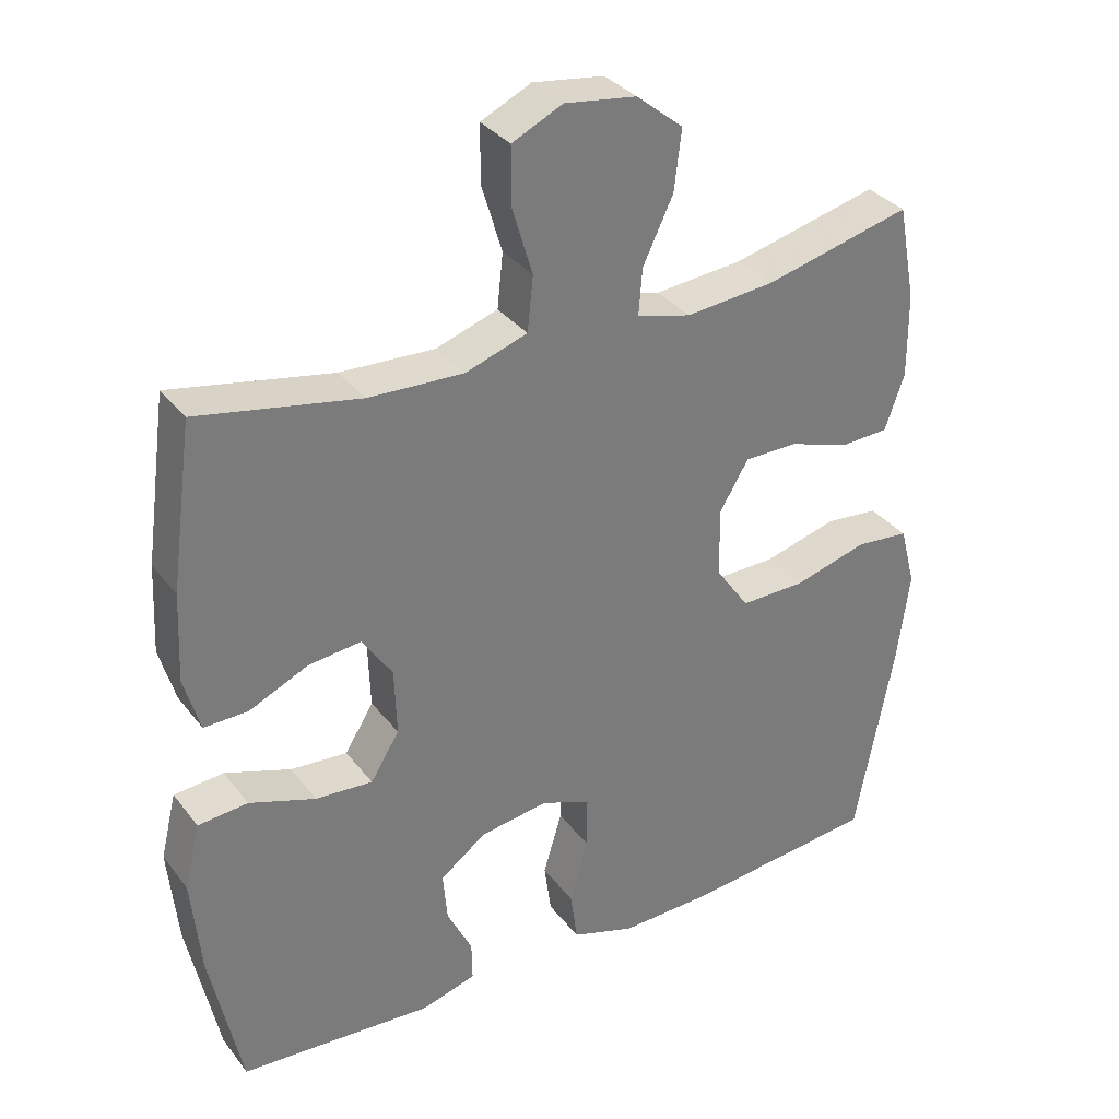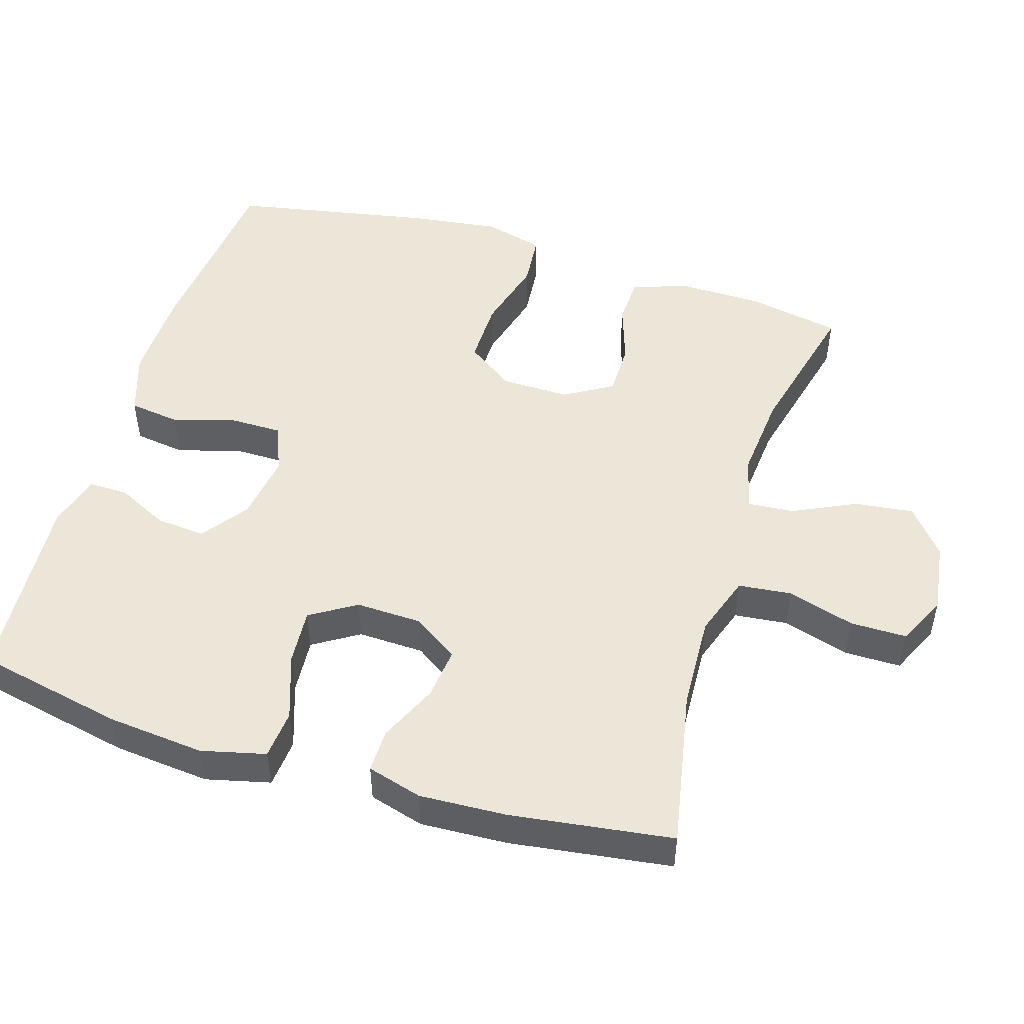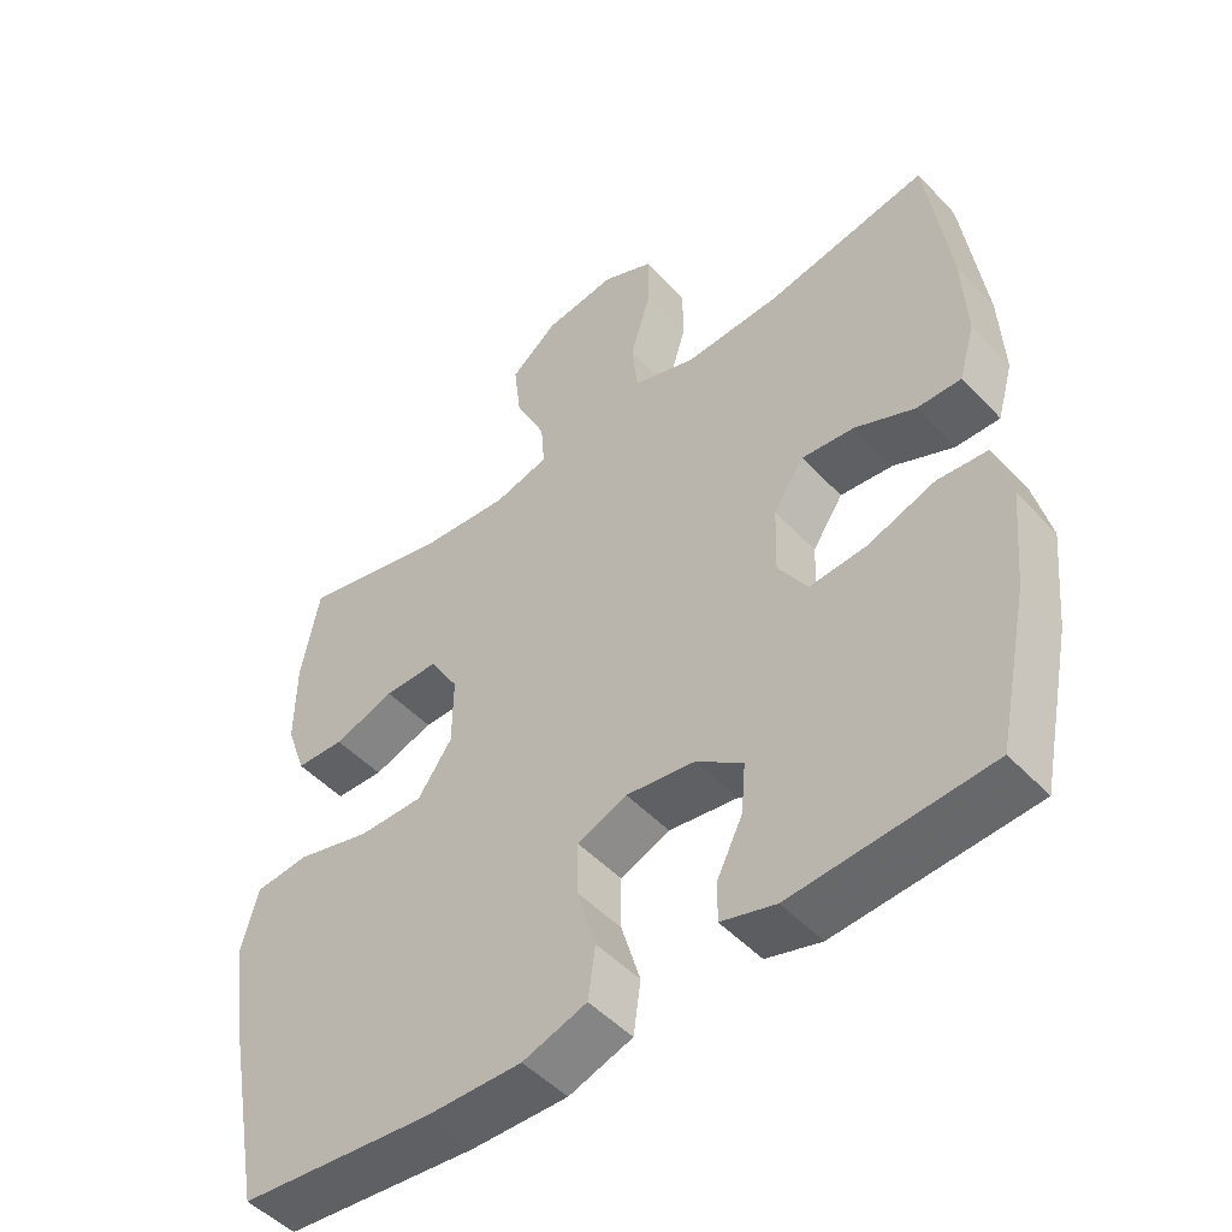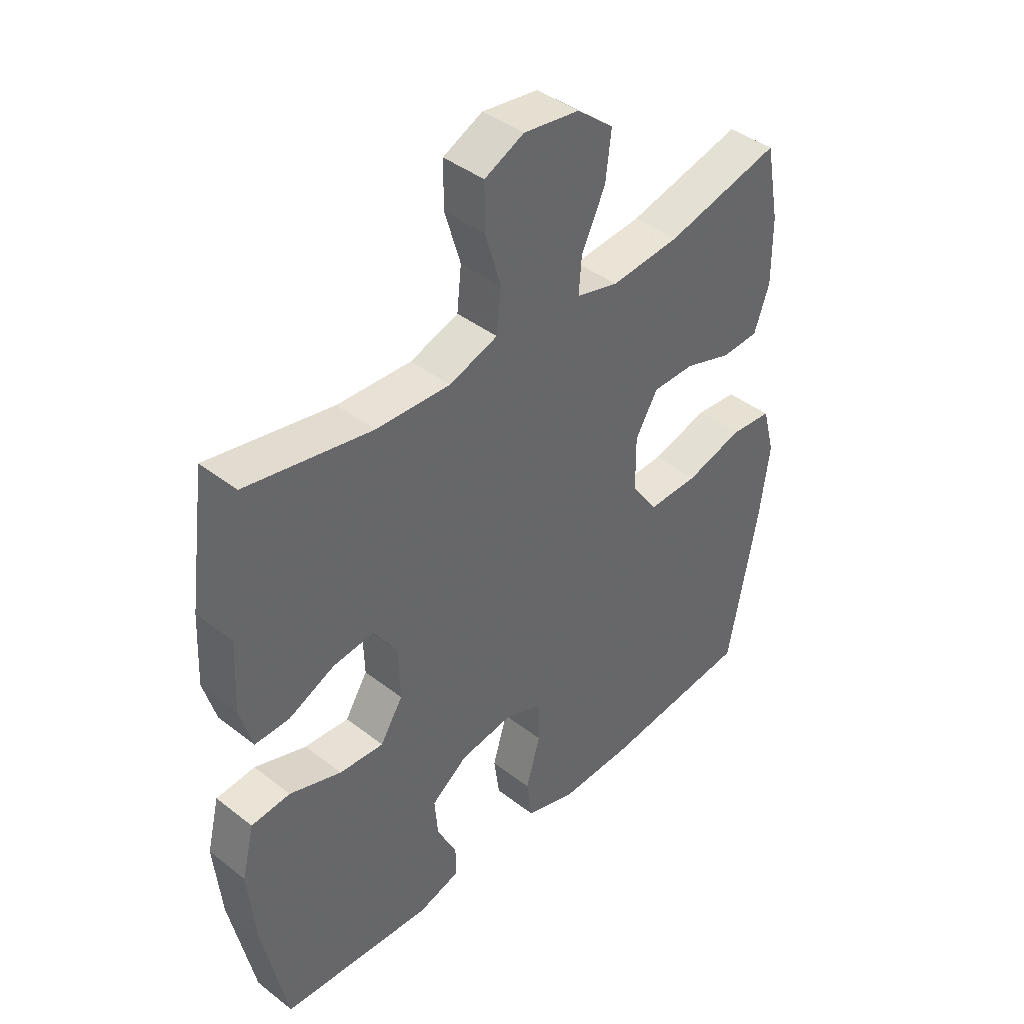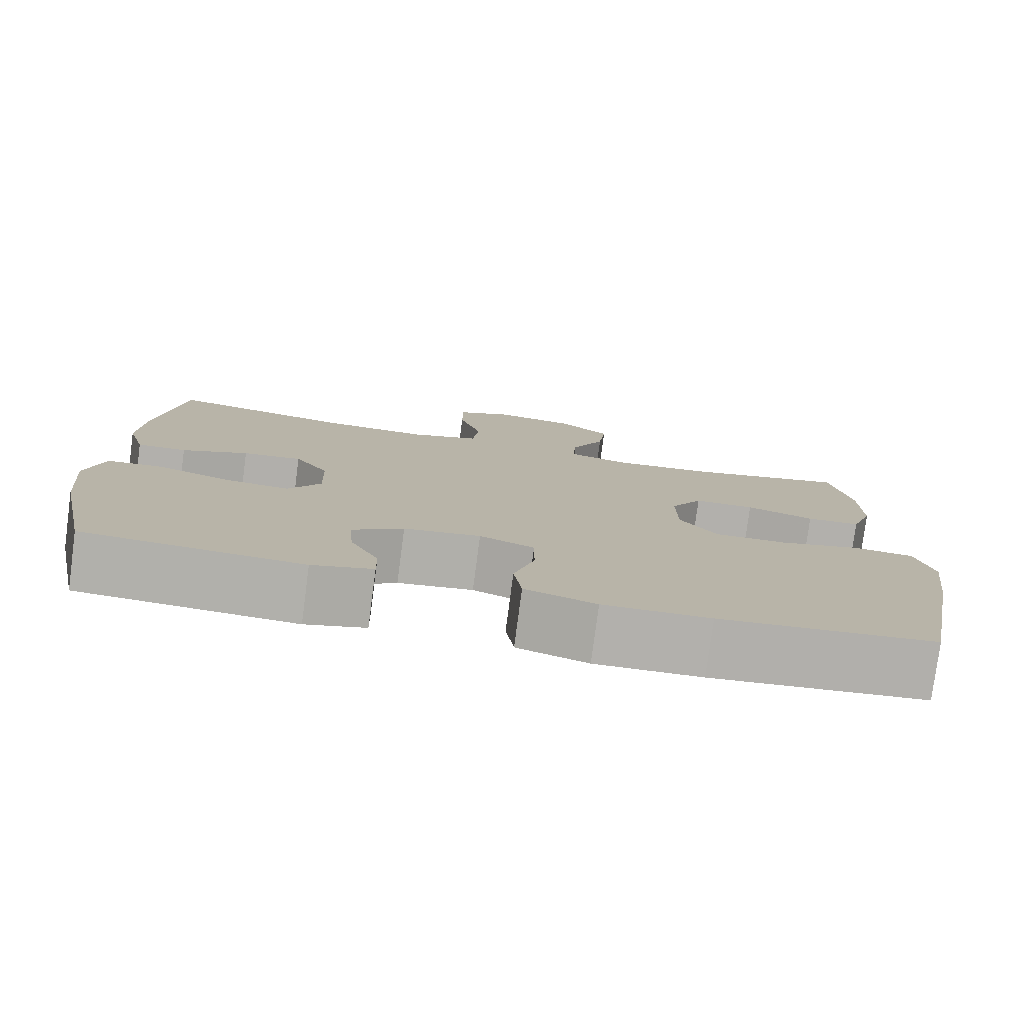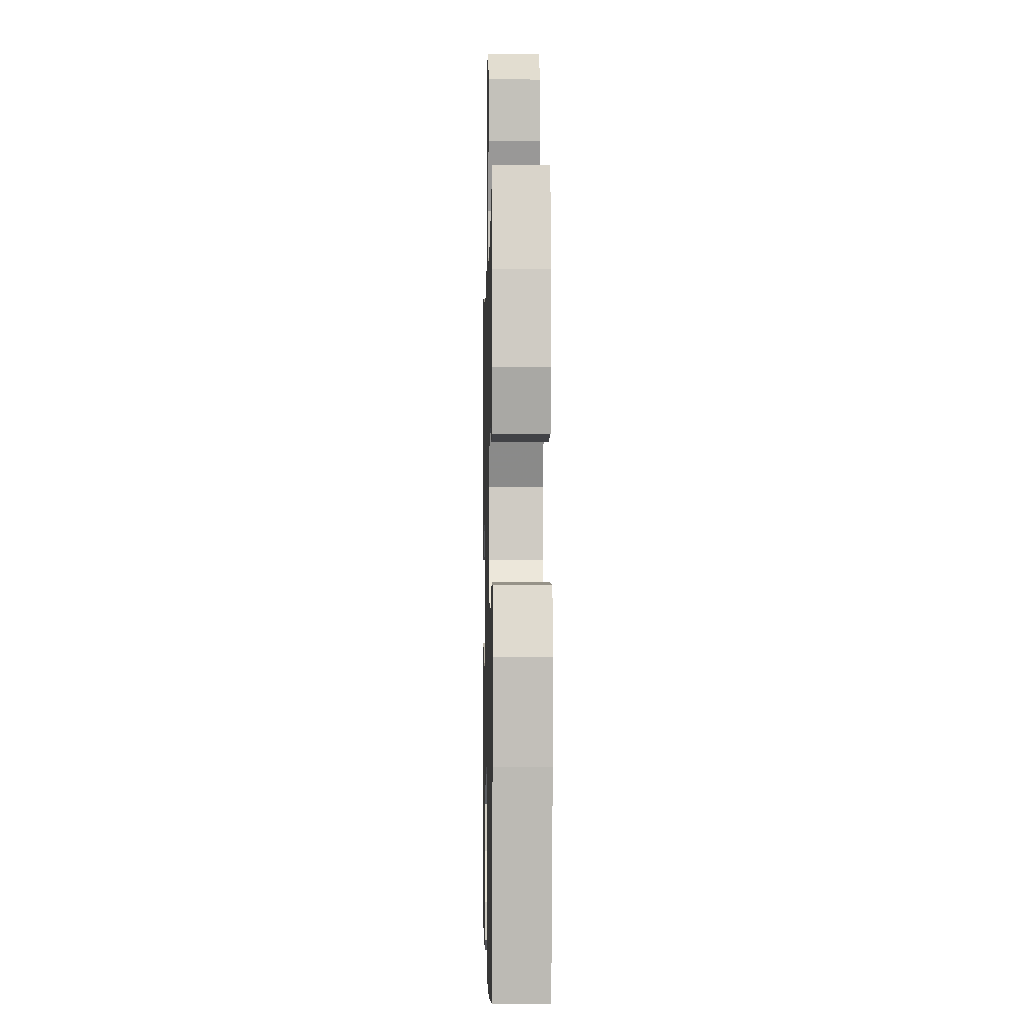
<metadata>
{"format":"obj","ext":"obj","renderer":"f3d","projection":"perspective","resolution":1024,"background":"white","views":[{"elev":33.5,"azim":-31.6,"up":"+Z"},{"elev":49.5,"azim":-72.9,"up":"+Y"},{"elev":-49.4,"azim":-138.9,"up":"+Z"},{"elev":41.6,"azim":-46.9,"up":"+Z"},{"elev":-78.7,"azim":-7.5,"up":"+Z"},{"elev":-4.1,"azim":88.7,"up":"+Z"}]}
</metadata>
<code>
v -0.5 0.07 -0.5
v -0.543 0.07 -0.293
v -0.556 0.07 -0.157
v -0.534 0.07 -0.067
v -0.465 0.07 -0.061
v -0.373 0.07 -0.093
v -0.294 0.07 -0.099
v -0.254 0.07 -0.035
v -0.257 0.07 0.058
v -0.299 0.07 0.121
v -0.372 0.07 0.113
v -0.454 0.07 0.076
v -0.515 0.07 0.075
v -0.537 0.07 0.152
v -0.531 0.07 0.274
v -0.5 0.07 0.5
v -0.277 0.07 0.457
v -0.145 0.07 0.451
v -0.059 0.07 0.48
v -0.051 0.07 0.555
v -0.079 0.07 0.649
v -0.079 0.07 0.728
v -0.009 0.07 0.761
v 0.09 0.07 0.747
v 0.155 0.07 0.694
v 0.145 0.07 0.611
v 0.103 0.07 0.523
v 0.098 0.07 0.459
v 0.173 0.07 0.439
v 0.296 0.07 0.45
v 0.5 0.07 0.5
v 0.525 0.07 0.369
v 0.526 0.07 0.251
v 0.499 0.07 0.174
v 0.432 0.07 0.171
v 0.348 0.07 0.199
v 0.273 0.07 0.199
v 0.233 0.07 0.132
v 0.234 0.07 0.036
v 0.281 0.07 -0.031
v 0.371 0.07 -0.03
v 0.473 0.07 -0.002
v 0.548 0.07 -0.009
v 0.57 0.07 -0.093
v 0.553 0.07 -0.221
v 0.5 0.07 -0.5
v 0.234 0.07 -0.527
v 0.102 0.07 -0.53
v 0.014 0.07 -0.501
v 0.004 0.07 -0.429
v 0.03 0.07 -0.341
v 0.03 0.07 -0.269
v -0.038 0.07 -0.241
v -0.133 0.07 -0.255
v -0.197 0.07 -0.302
v -0.191 0.07 -0.371
v -0.156 0.07 -0.442
v -0.155 0.07 -0.497
v -0.23 0.07 -0.519
v -0.5 0 -0.5
v -0.543 0 -0.293
v -0.556 0 -0.157
v -0.534 0 -0.067
v -0.465 0 -0.061
v -0.373 0 -0.093
v -0.294 0 -0.099
v -0.254 0 -0.035
v -0.257 0 0.058
v -0.299 0 0.121
v -0.372 0 0.113
v -0.454 0 0.076
v -0.515 0 0.075
v -0.537 0 0.152
v -0.531 0 0.274
v -0.5 0 0.5
v -0.277 0 0.457
v -0.145 0 0.451
v -0.059 0 0.48
v -0.051 0 0.555
v -0.079 0 0.649
v -0.079 0 0.728
v -0.009 0 0.761
v 0.09 0 0.747
v 0.155 0 0.694
v 0.145 0 0.611
v 0.103 0 0.523
v 0.098 0 0.459
v 0.173 0 0.439
v 0.296 0 0.45
v 0.5 0 0.5
v 0.525 0 0.369
v 0.526 0 0.251
v 0.499 0 0.174
v 0.432 0 0.171
v 0.348 0 0.199
v 0.273 0 0.199
v 0.233 0 0.132
v 0.234 0 0.036
v 0.281 0 -0.031
v 0.371 0 -0.03
v 0.473 0 -0.002
v 0.548 0 -0.009
v 0.57 0 -0.093
v 0.553 0 -0.221
v 0.5 0 -0.5
v 0.234 0 -0.527
v 0.102 0 -0.53
v 0.014 0 -0.501
v 0.004 0 -0.429
v 0.03 0 -0.341
v 0.03 0 -0.269
v -0.038 0 -0.241
v -0.133 0 -0.255
v -0.197 0 -0.302
v -0.191 0 -0.371
v -0.156 0 -0.442
v -0.155 0 -0.497
v -0.23 0 -0.519
f 4 5 6
f 3 4 6
f 2 3 6
f 1 2 6
f 59 1 6
f 58 59 6
f 57 58 6
f 56 57 6
f 55 56 6 7
f 54 55 7 8
f 53 54 8 9
f 52 53 9 10
f 49 50 51
f 48 49 51
f 47 48 51
f 46 47 51
f 45 46 51
f 44 45 51
f 43 44 51
f 42 43 51
f 41 42 51
f 40 41 51 52
f 39 40 52 10
f 34 35 36
f 33 34 36
f 32 33 36
f 31 32 36
f 30 31 36
f 29 30 36 37
f 28 29 37 38
f 25 26 27
f 24 25 27
f 23 24 27
f 22 23 27
f 21 22 27
f 20 21 27
f 19 20 27 28
f 38 39 10
f 28 38 10
f 19 28 10
f 18 19 10
f 15 16 17
f 14 15 17
f 13 14 17
f 12 13 17
f 11 12 17
f 10 11 17 18
f 65 64 63
f 65 63 62
f 65 62 61
f 65 61 60
f 65 60 118
f 65 118 117
f 65 117 116
f 65 116 115
f 66 65 115 114
f 67 66 114 113
f 68 67 113 112
f 69 68 112 111
f 110 109 108
f 110 108 107
f 110 107 106
f 110 106 105
f 110 105 104
f 110 104 103
f 110 103 102
f 110 102 101
f 110 101 100
f 111 110 100 99
f 69 111 99 98
f 95 94 93
f 95 93 92
f 95 92 91
f 95 91 90
f 95 90 89
f 96 95 89 88
f 97 96 88 87
f 86 85 84
f 86 84 83
f 86 83 82
f 86 82 81
f 86 81 80
f 86 80 79
f 87 86 79 78
f 69 98 97
f 69 97 87
f 69 87 78
f 69 78 77
f 76 75 74
f 76 74 73
f 76 73 72
f 76 72 71
f 76 71 70
f 77 76 70 69
f 1 60 61 2
f 2 61 62 3
f 3 62 63 4
f 4 63 64 5
f 5 64 65 6
f 6 65 66 7
f 7 66 67 8
f 8 67 68 9
f 9 68 69 10
f 10 69 70 11
f 11 70 71 12
f 12 71 72 13
f 13 72 73 14
f 14 73 74 15
f 15 74 75 16
f 16 75 76 17
f 17 76 77 18
f 18 77 78 19
f 19 78 79 20
f 20 79 80 21
f 21 80 81 22
f 22 81 82 23
f 23 82 83 24
f 24 83 84 25
f 25 84 85 26
f 26 85 86 27
f 27 86 87 28
f 28 87 88 29
f 29 88 89 30
f 30 89 90 31
f 31 90 91 32
f 32 91 92 33
f 33 92 93 34
f 34 93 94 35
f 35 94 95 36
f 36 95 96 37
f 37 96 97 38
f 38 97 98 39
f 39 98 99 40
f 40 99 100 41
f 41 100 101 42
f 42 101 102 43
f 43 102 103 44
f 44 103 104 45
f 45 104 105 46
f 46 105 106 47
f 47 106 107 48
f 48 107 108 49
f 49 108 109 50
f 50 109 110 51
f 51 110 111 52
f 52 111 112 53
f 53 112 113 54
f 54 113 114 55
f 55 114 115 56
f 56 115 116 57
f 57 116 117 58
f 58 117 118 59
f 59 118 60 1

</code>
